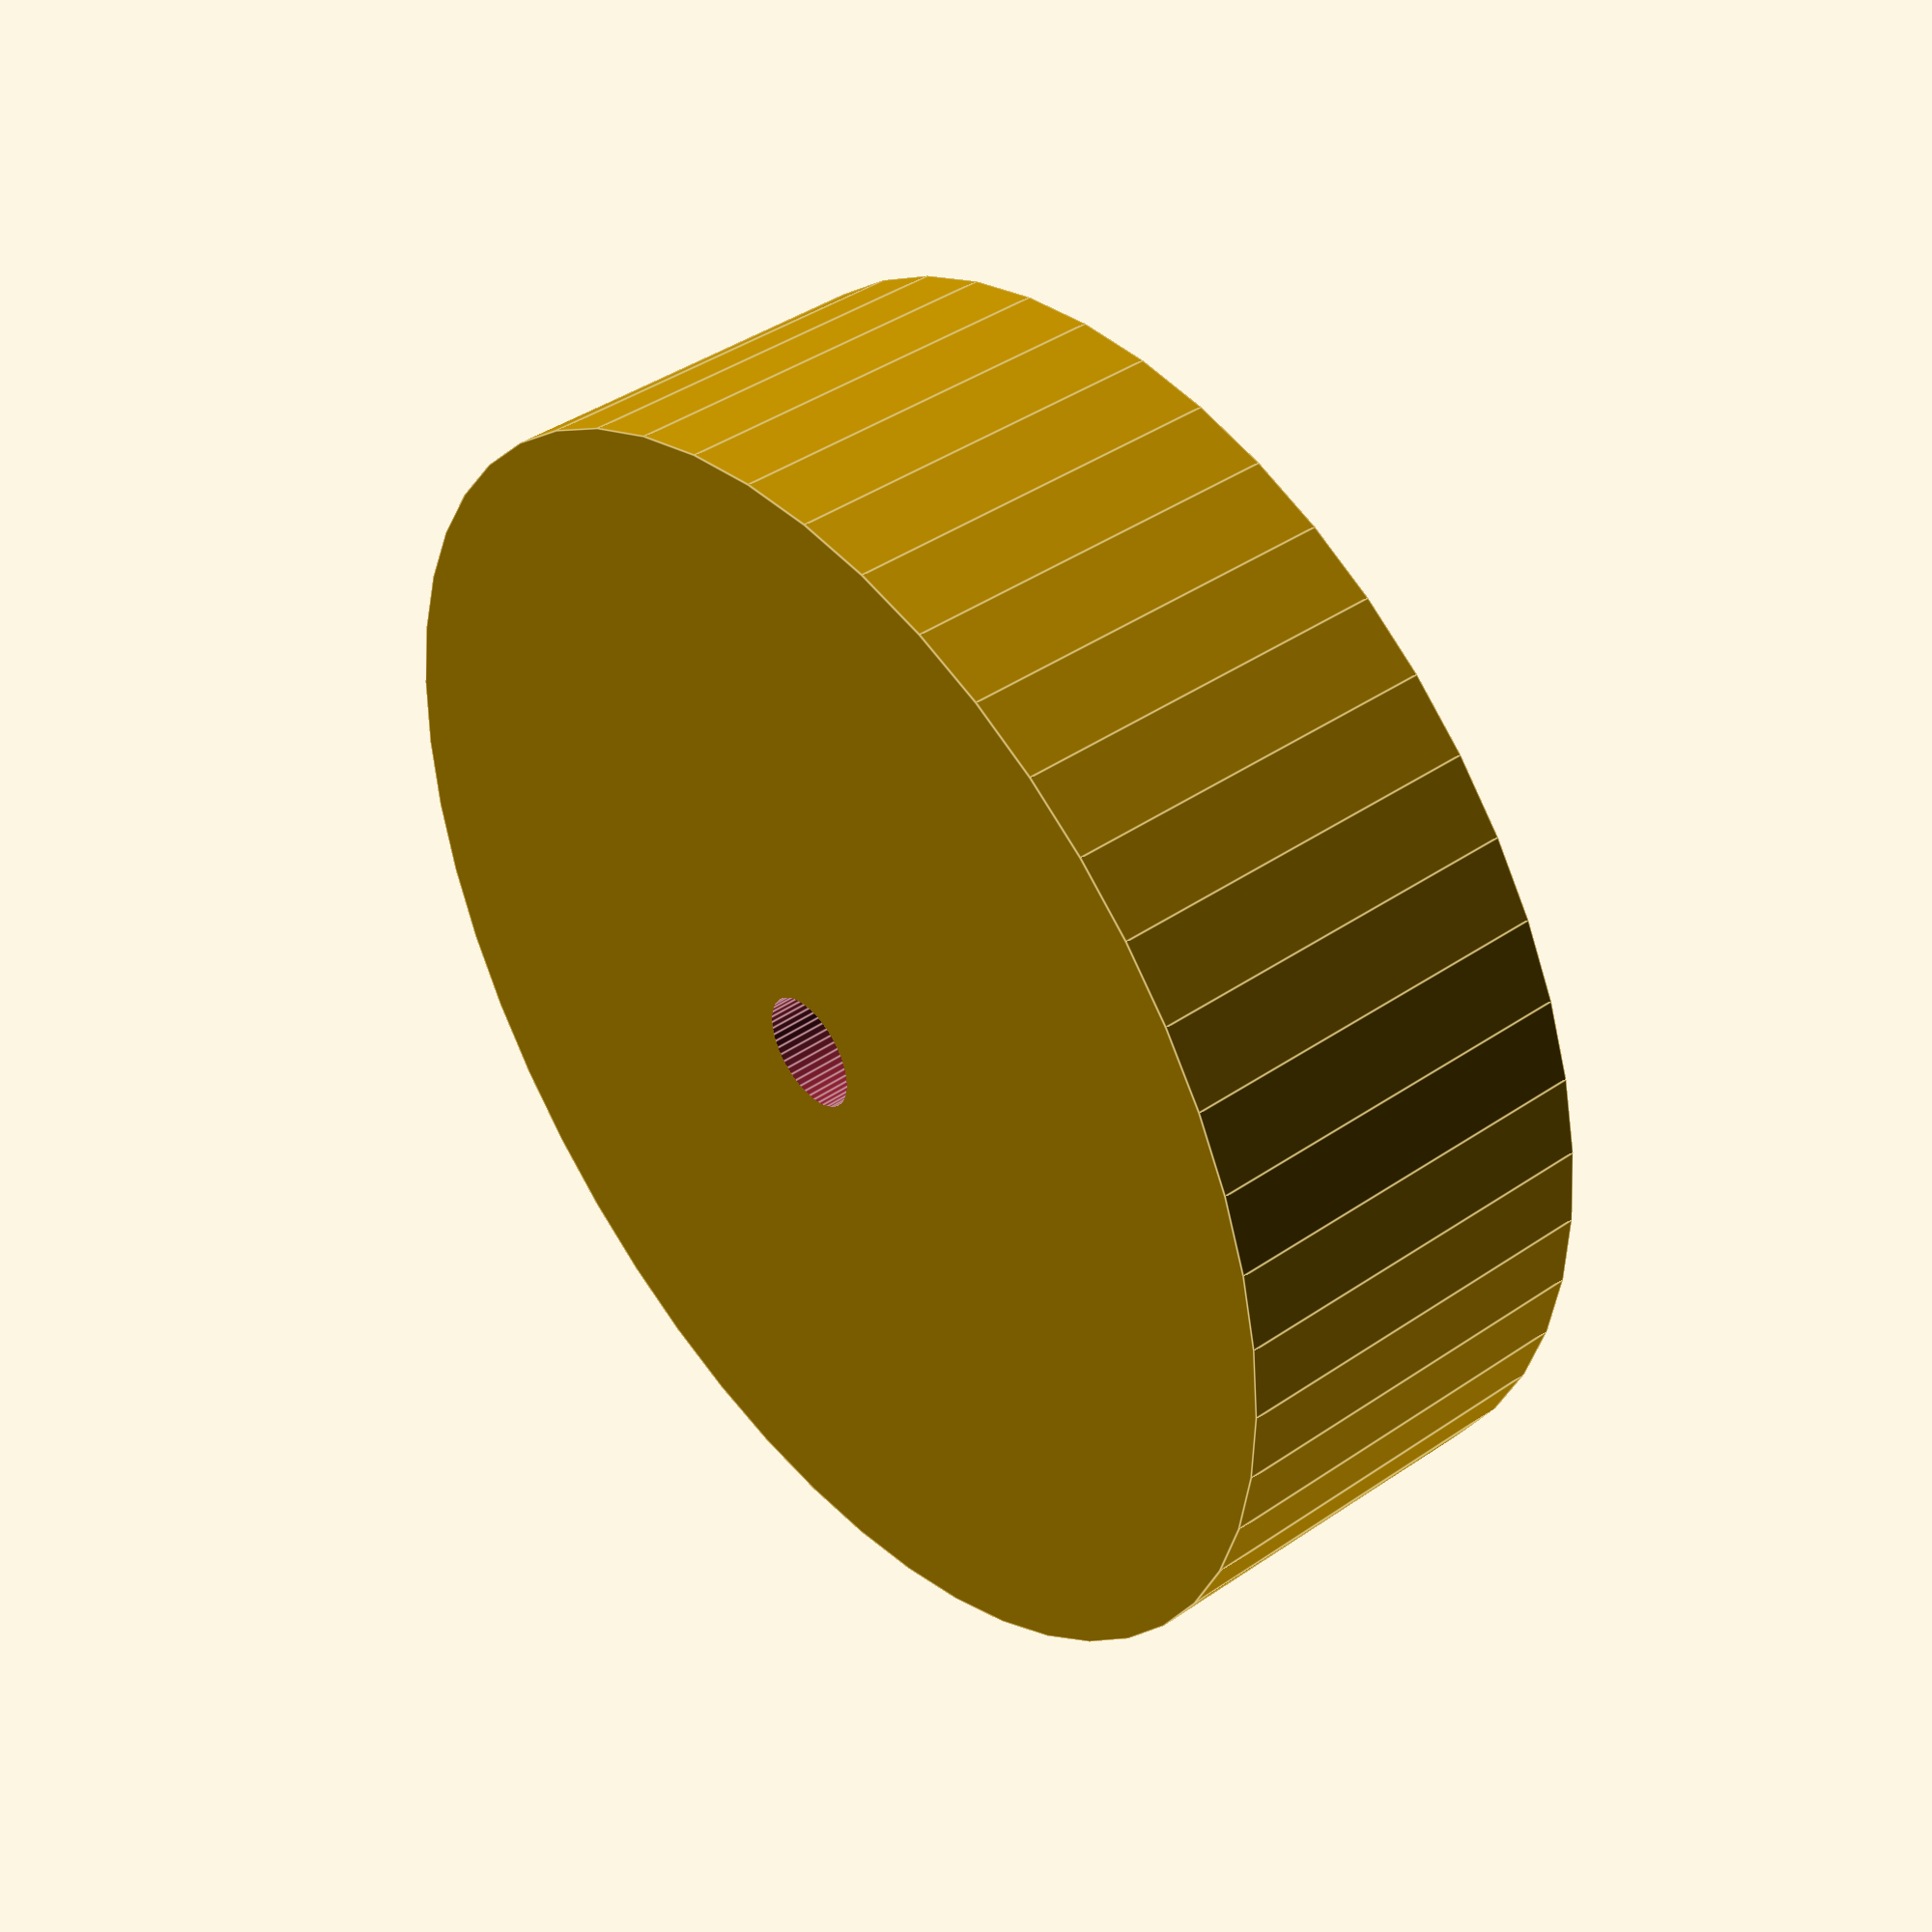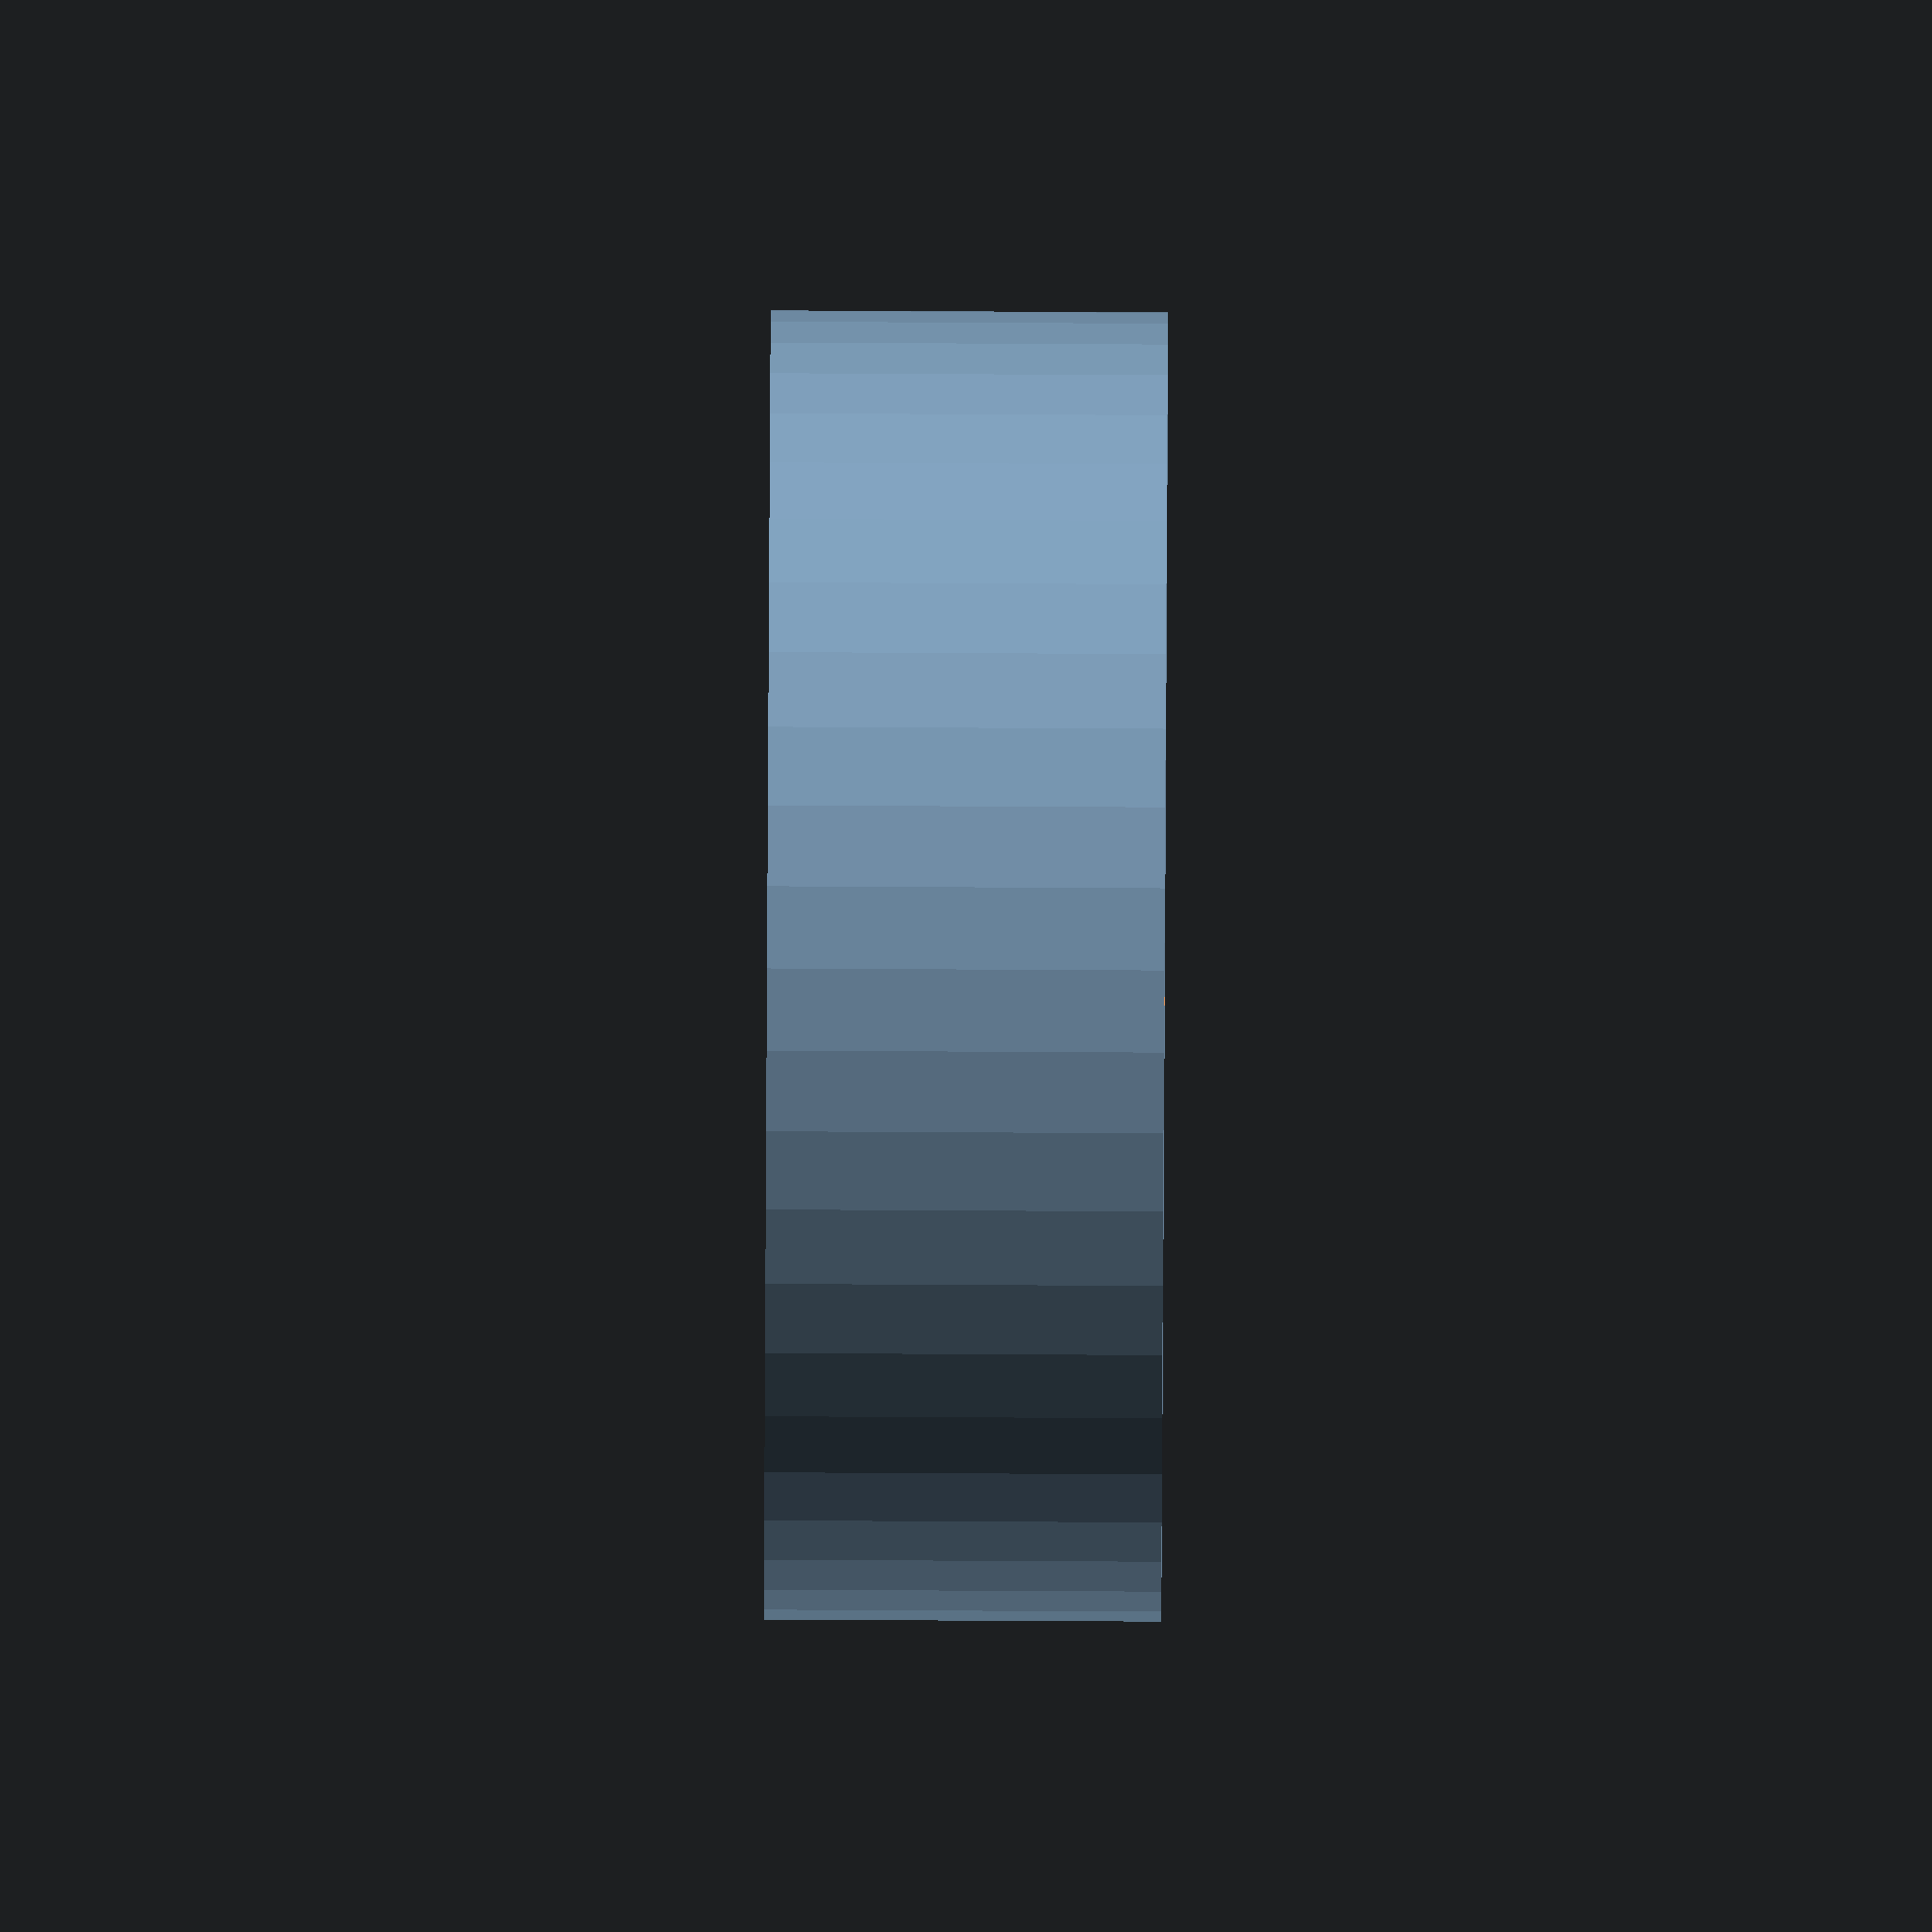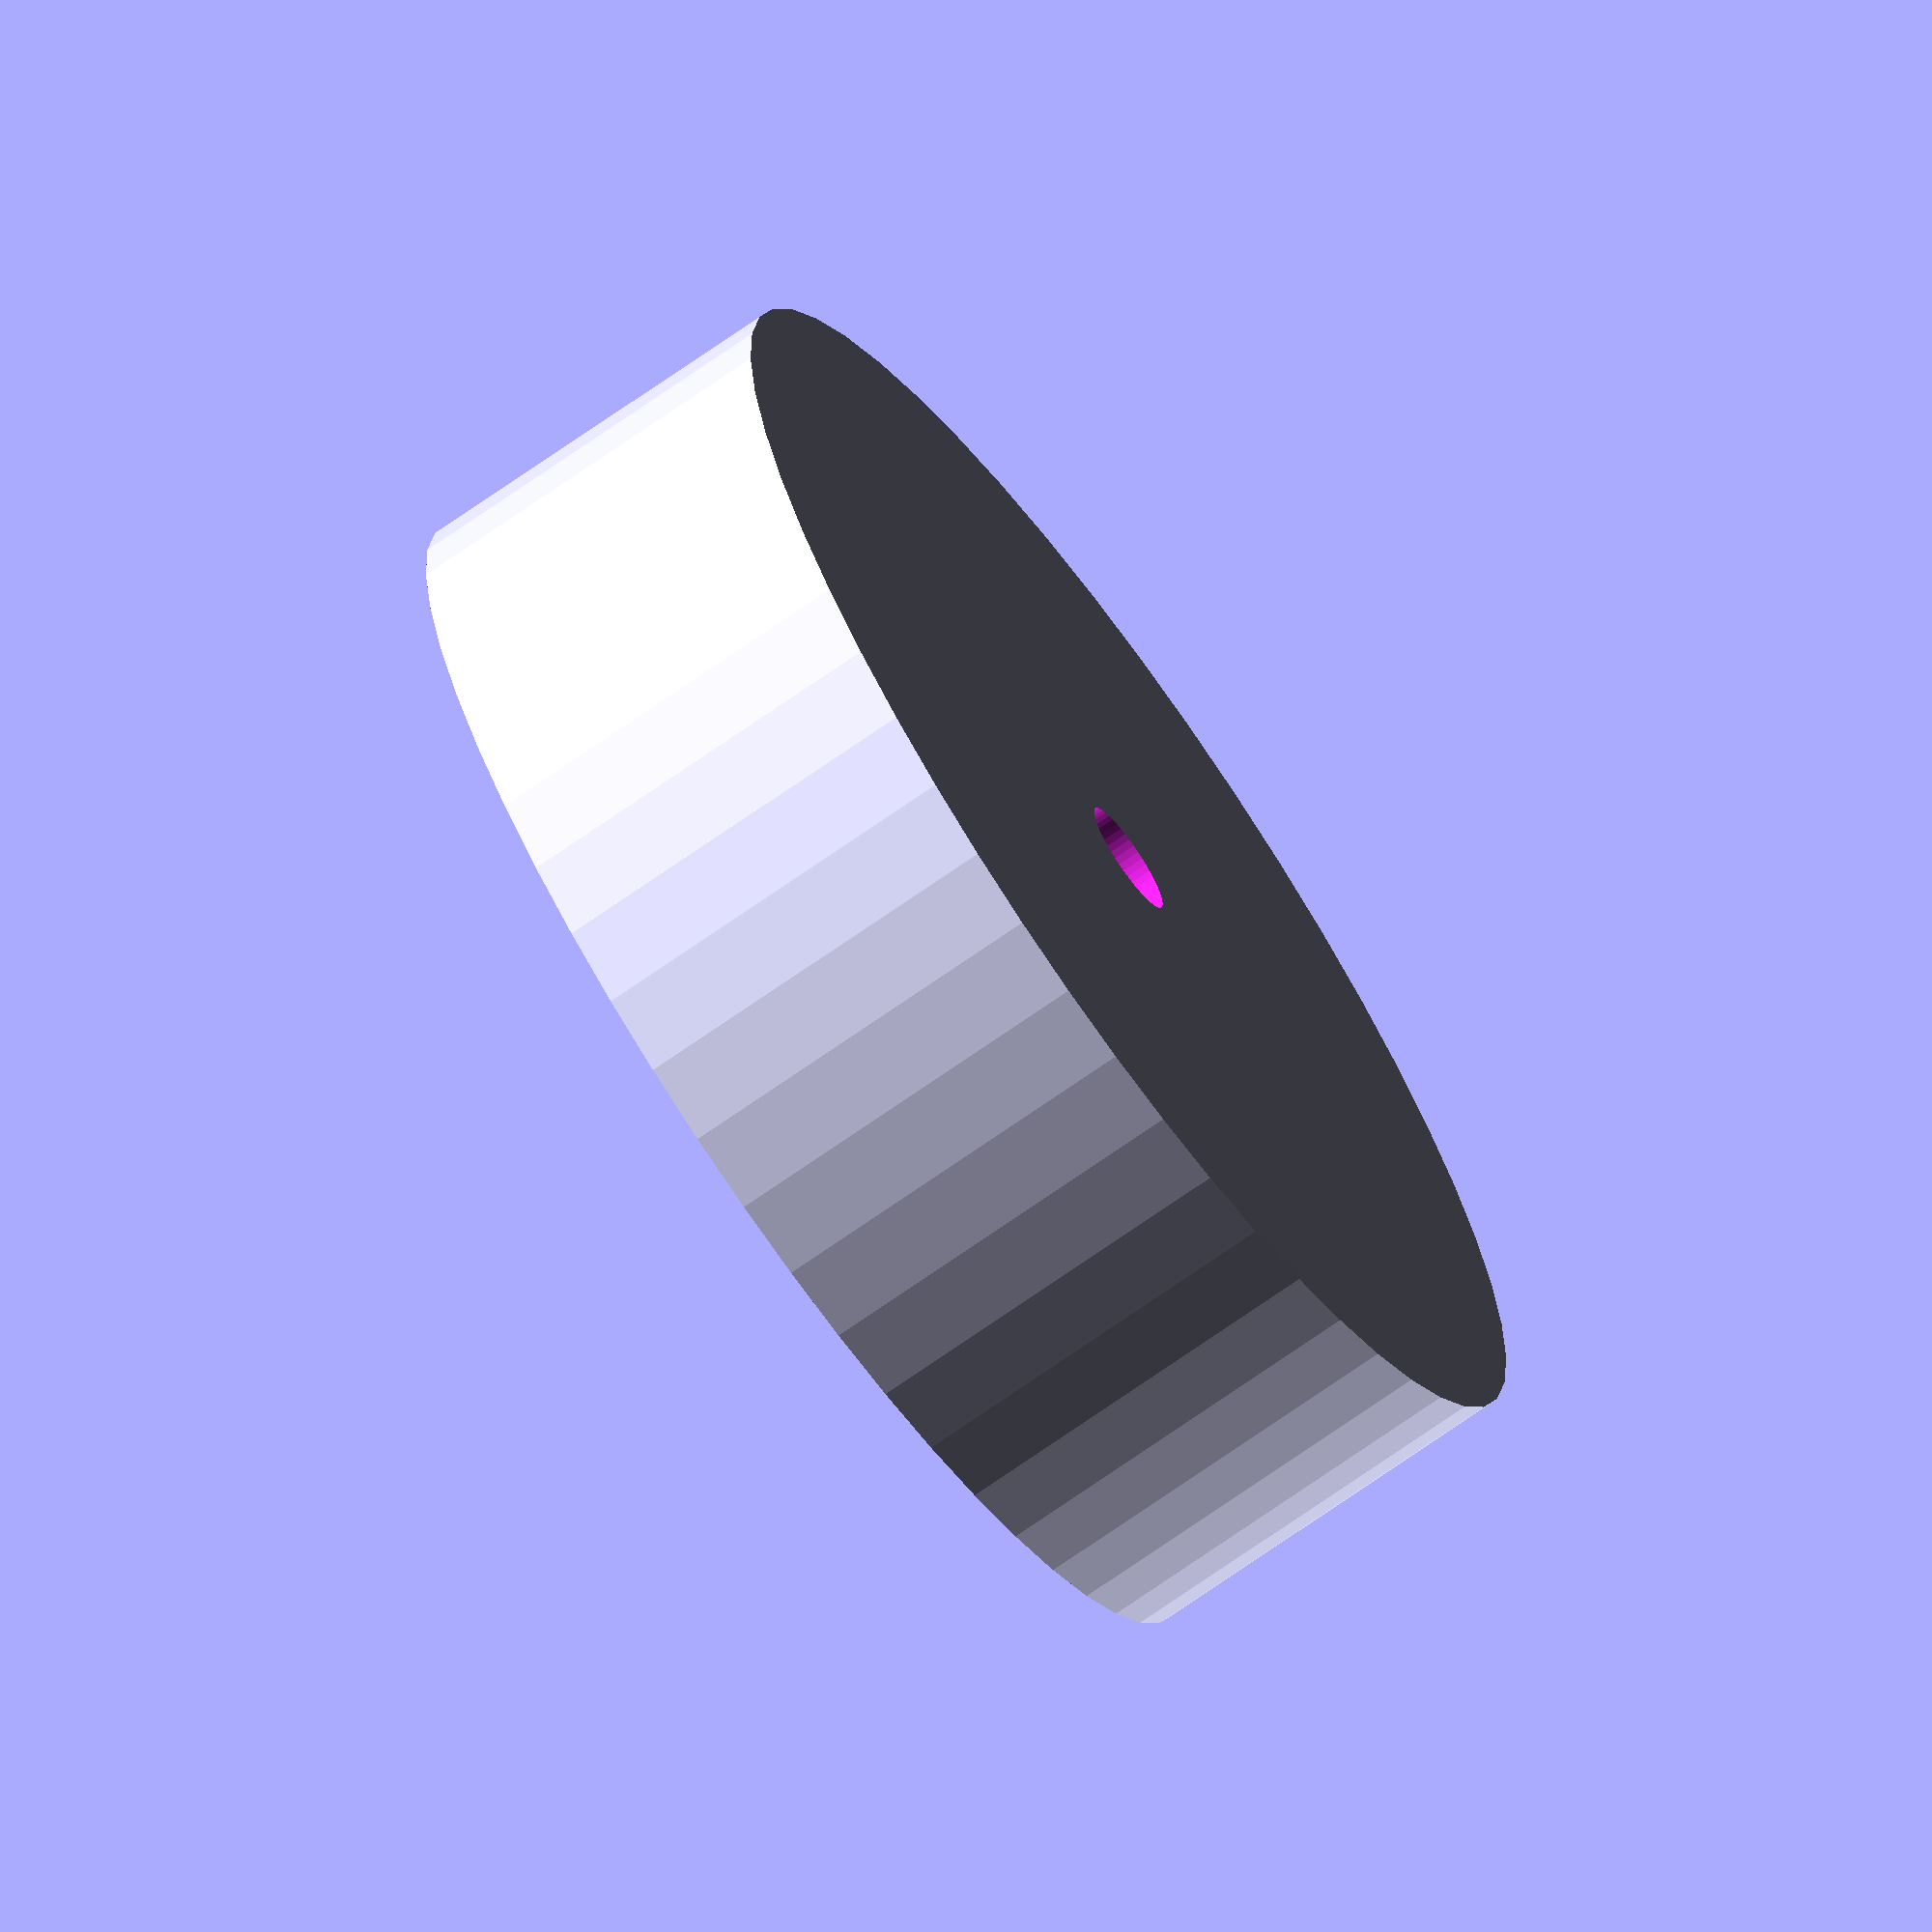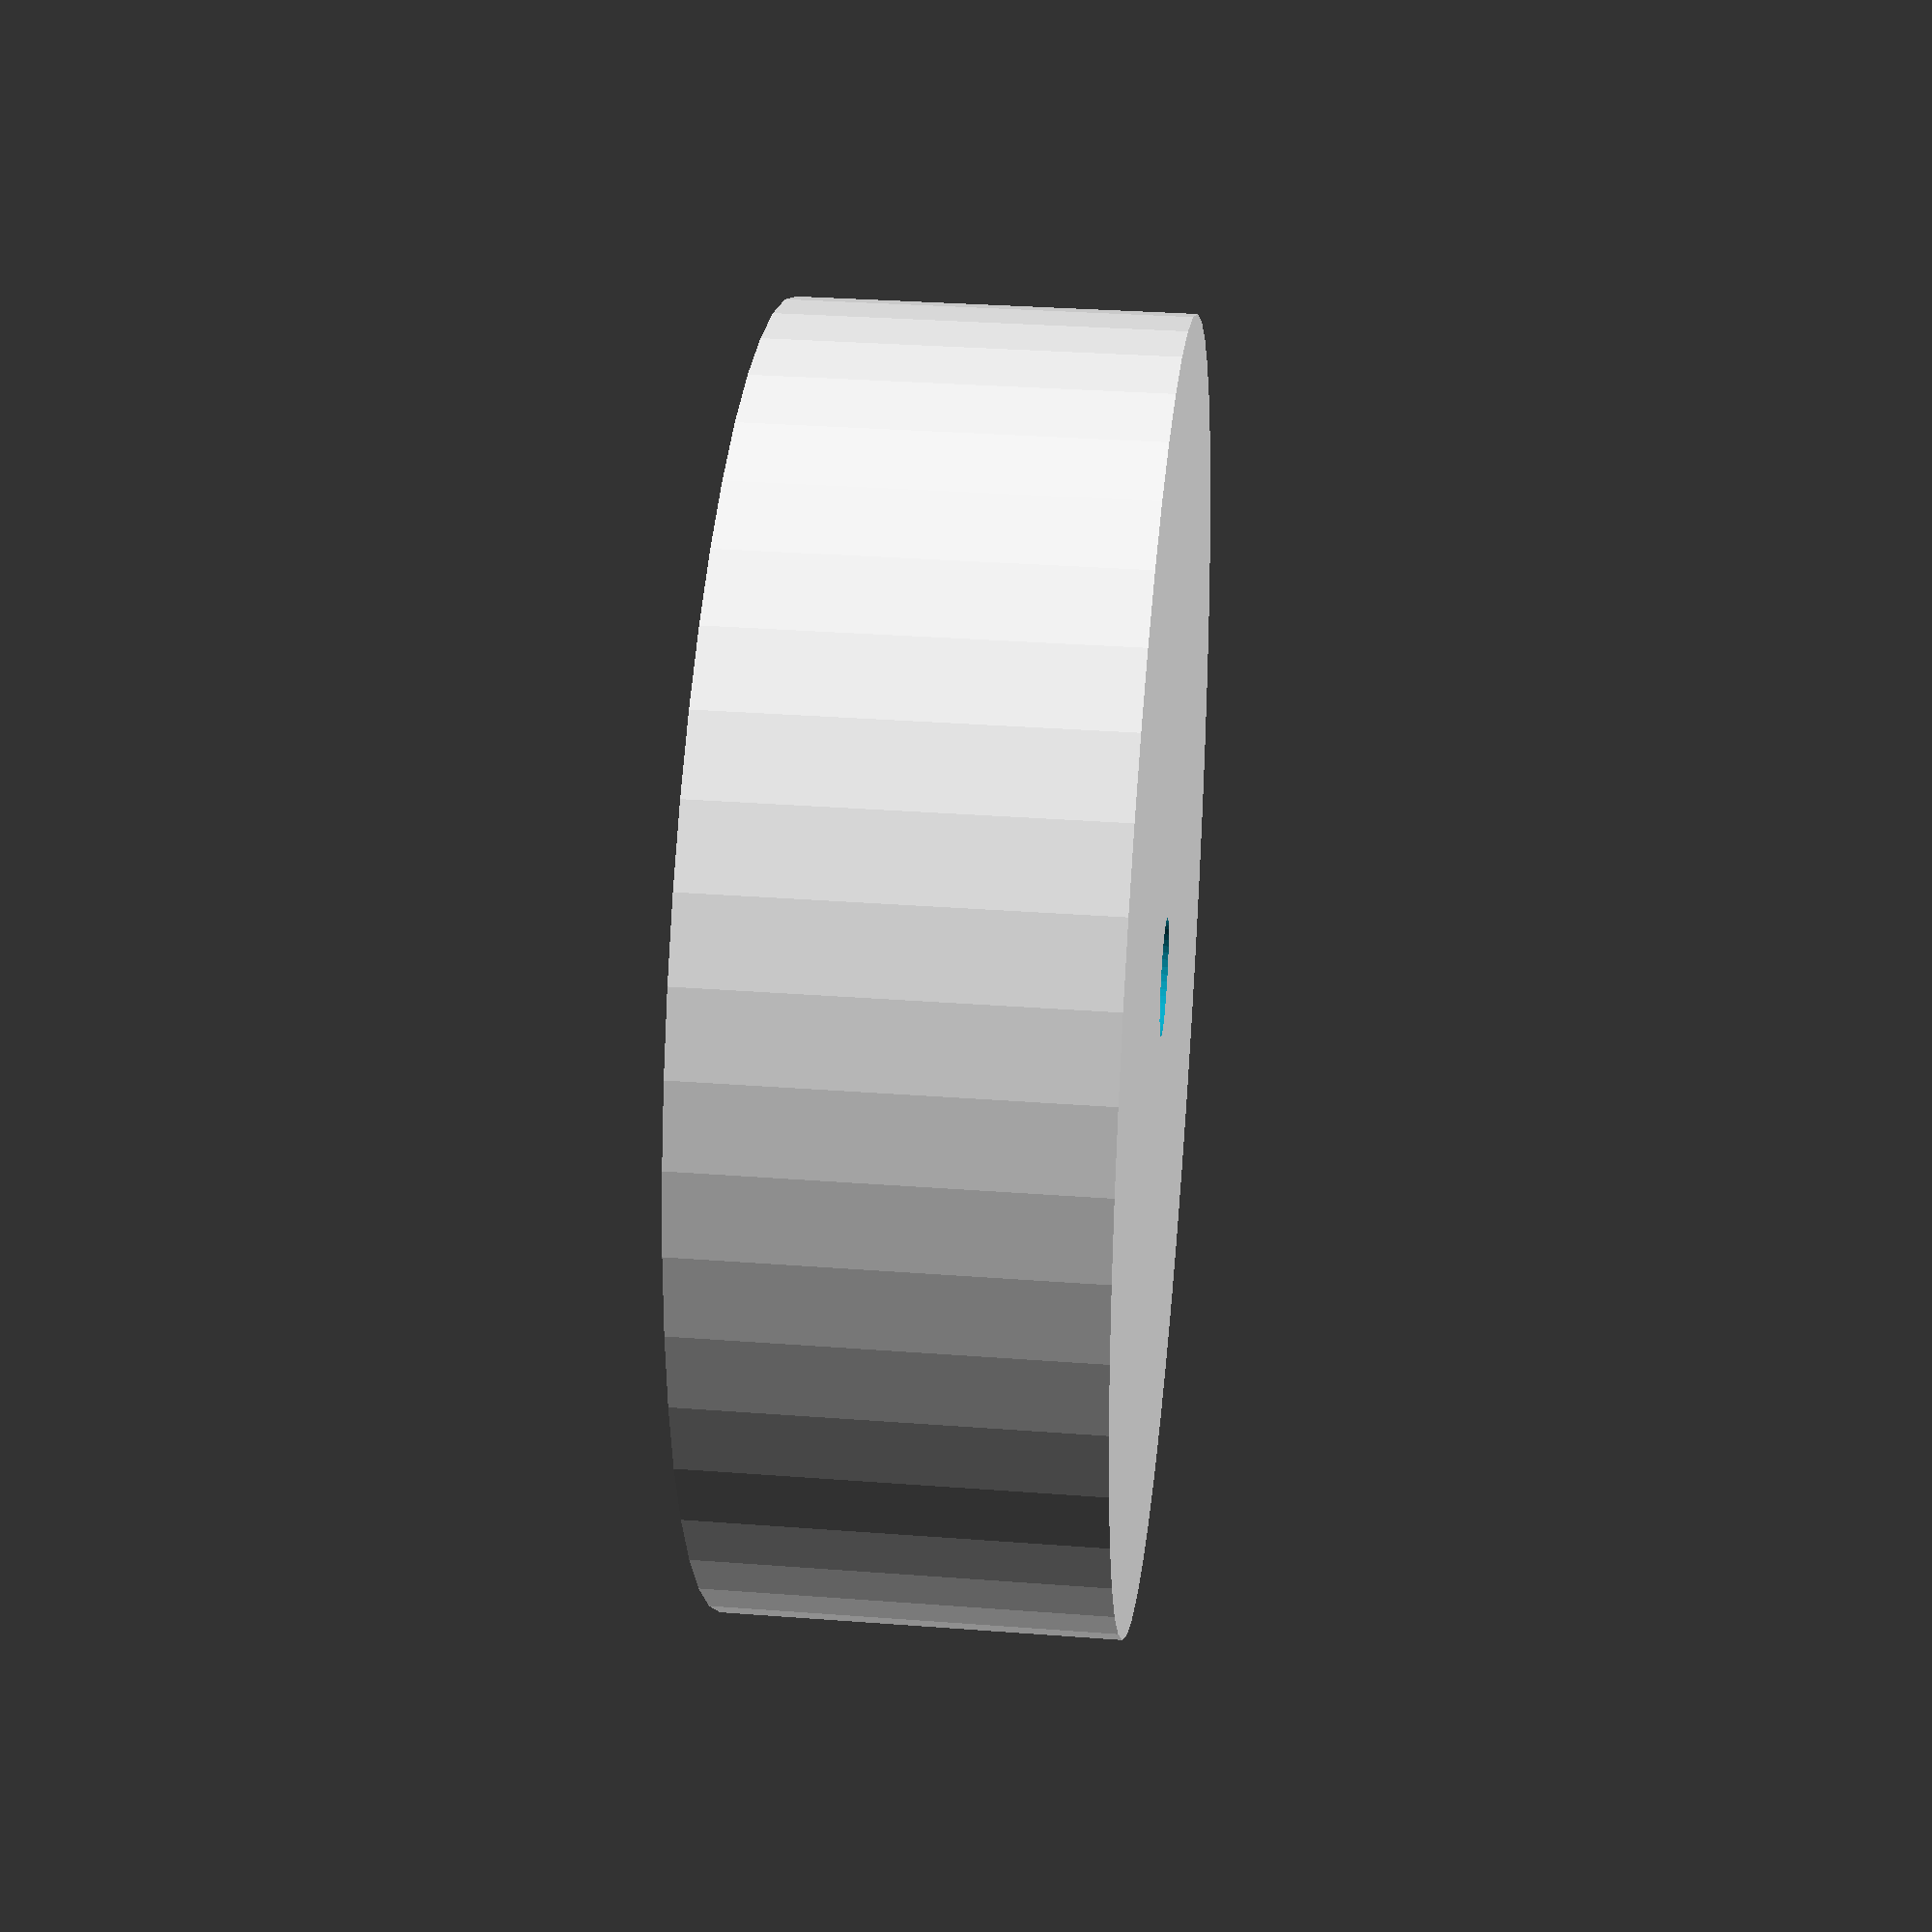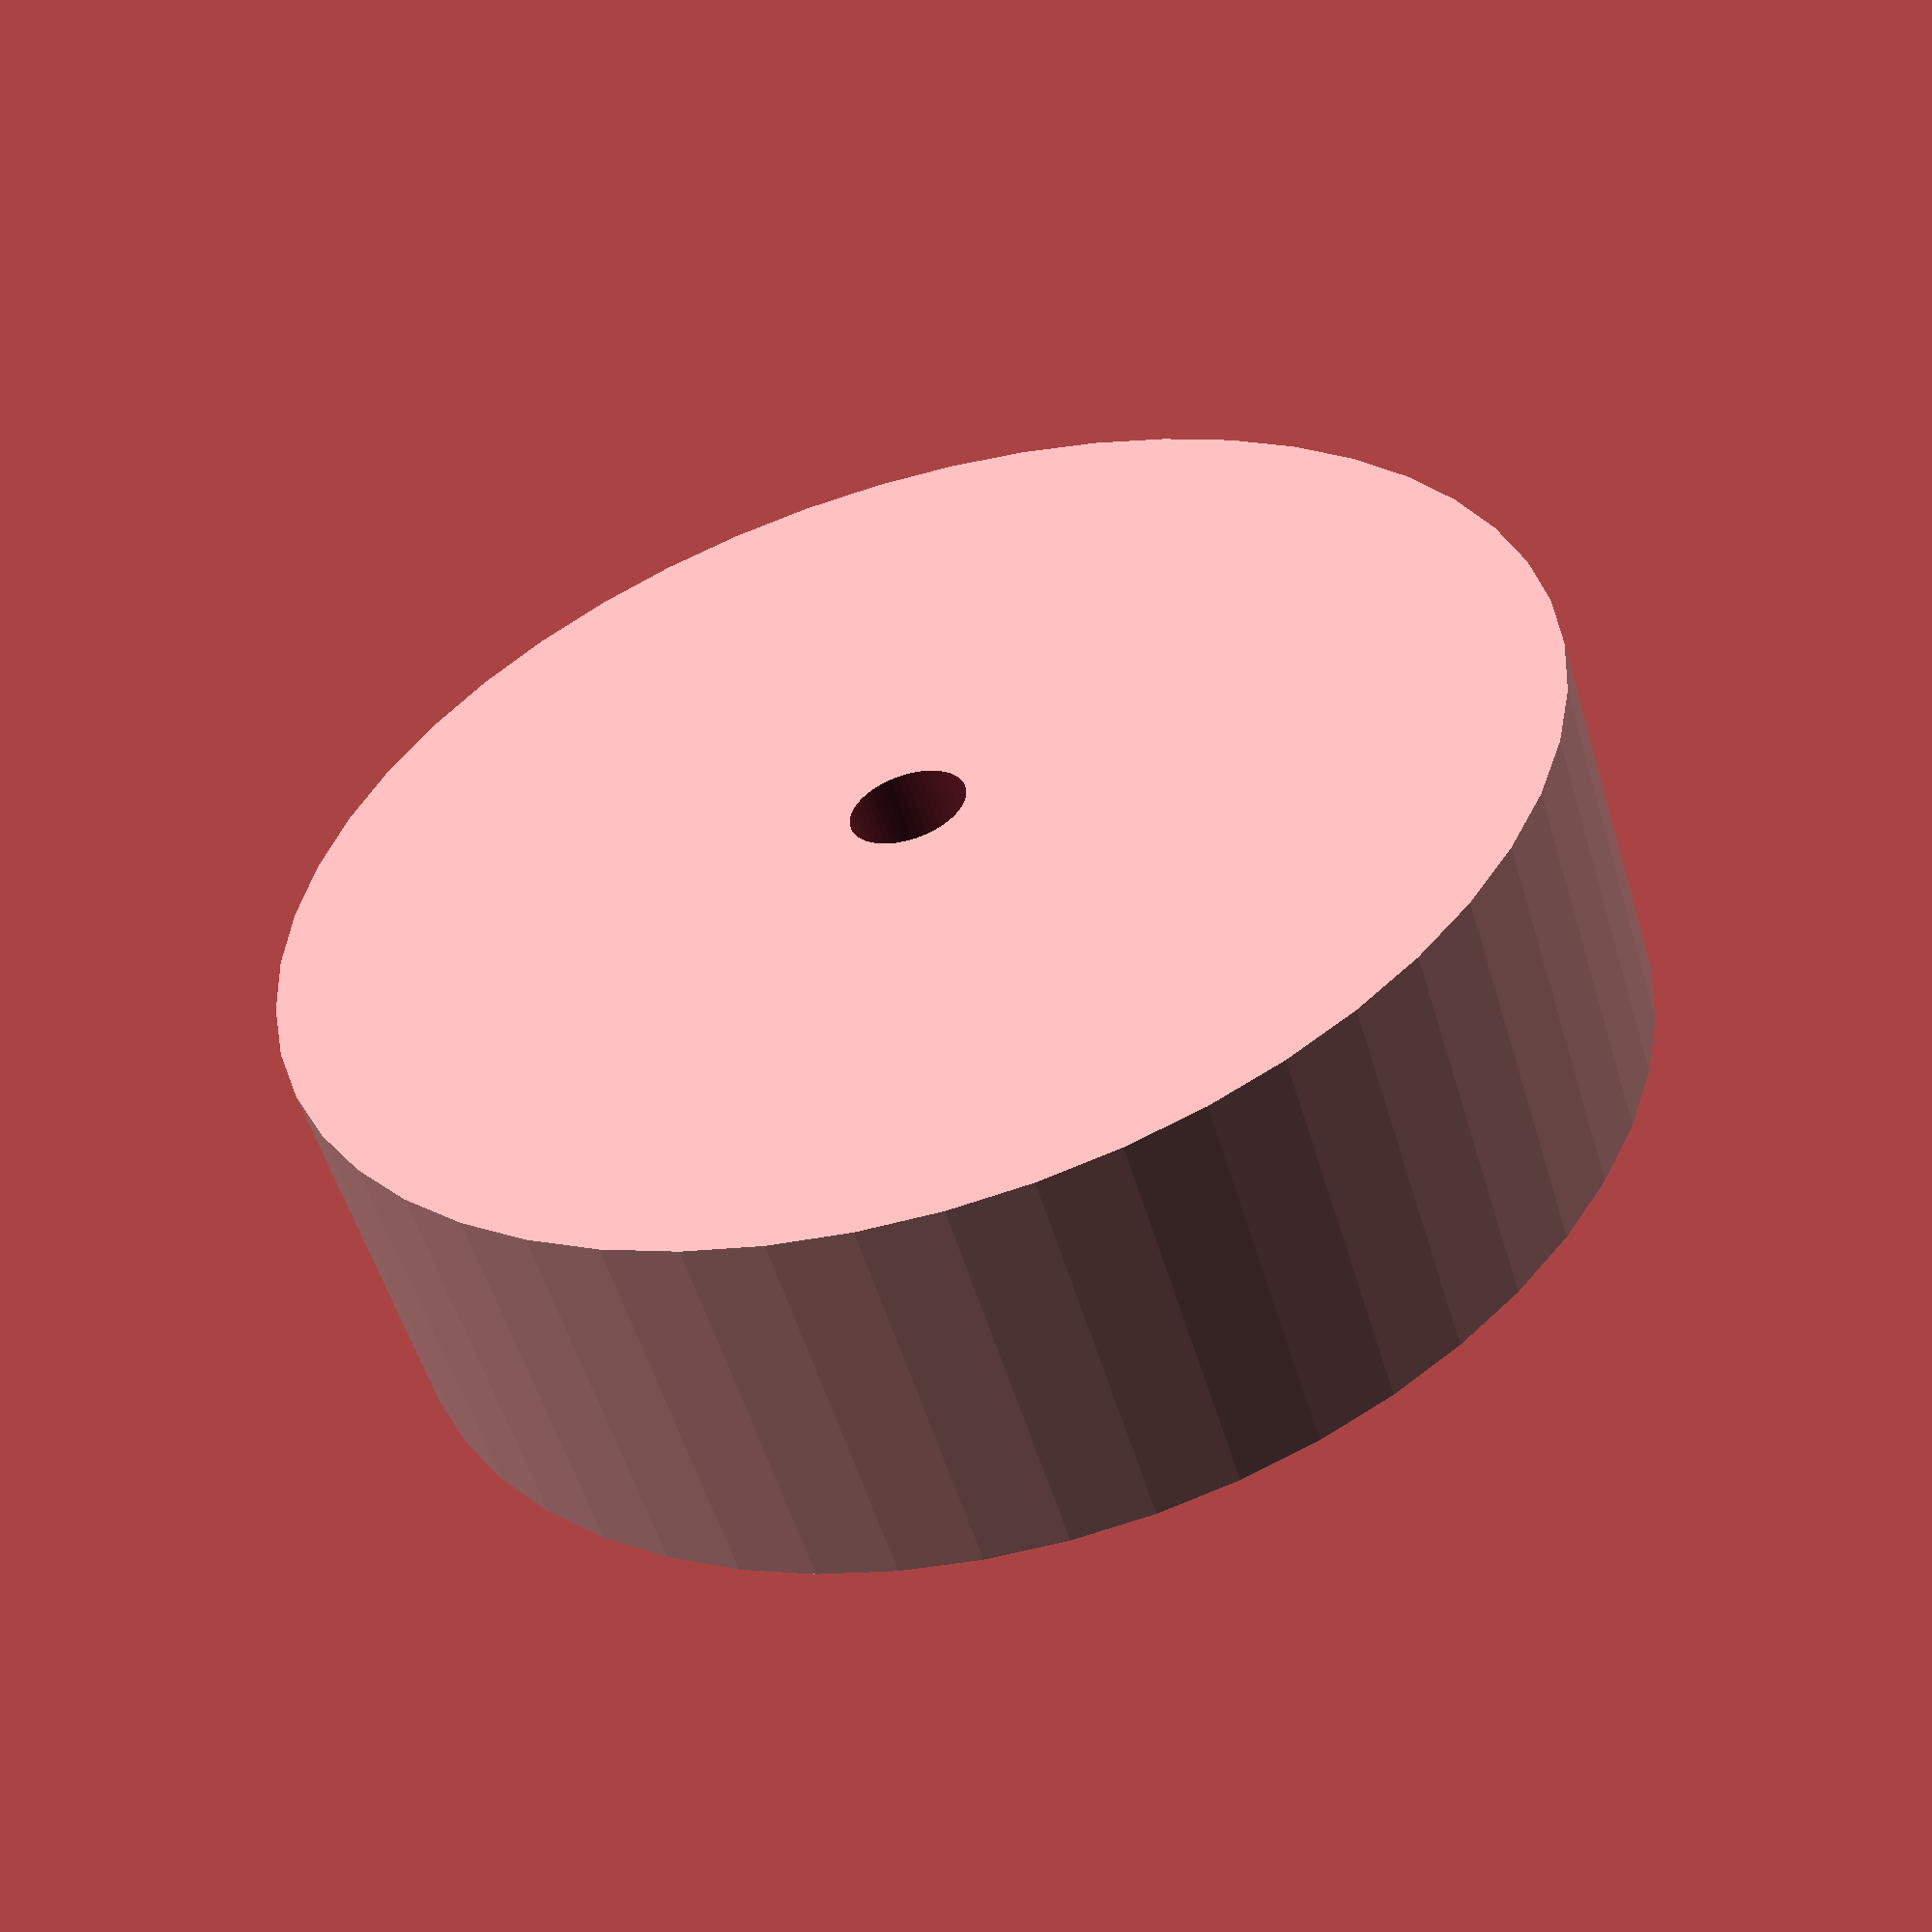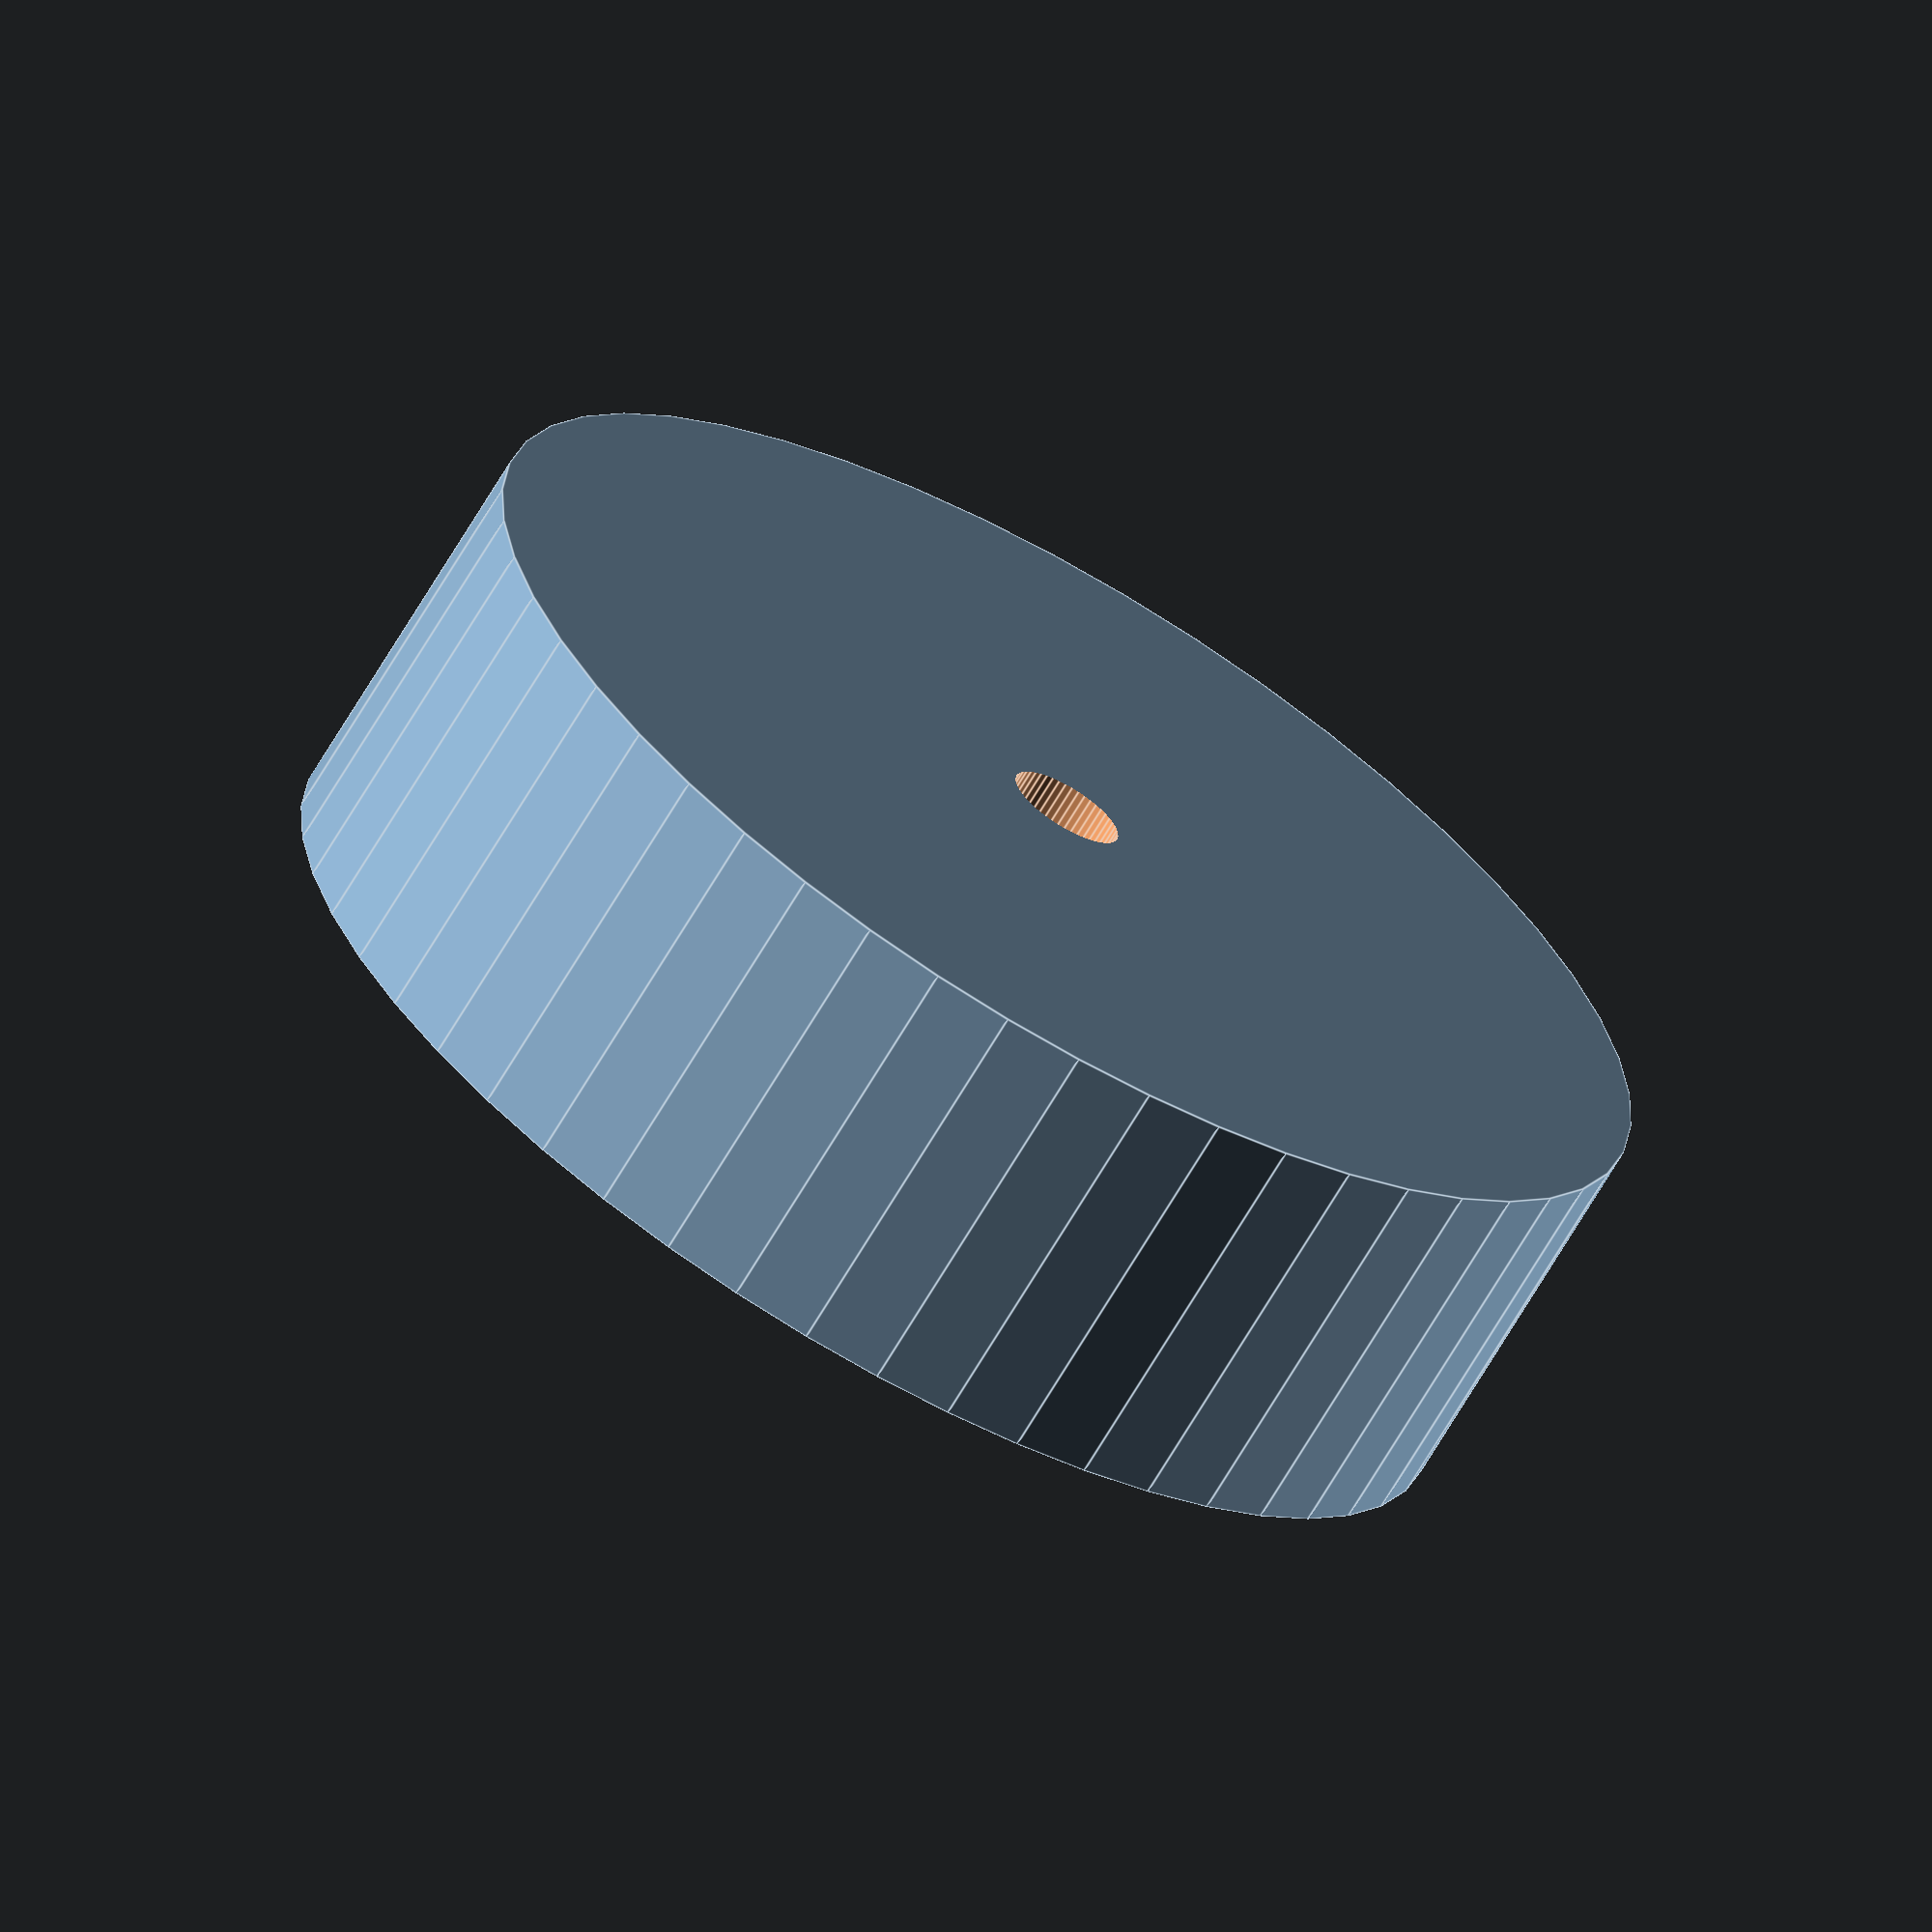
<openscad>
$fn = 50;


difference() {
	union() {
		translate(v = [0, 0, -5.0000000000]) {
			cylinder(h = 10, r = 16.5000000000);
		}
	}
	union() {
		translate(v = [0, 0, -100.0000000000]) {
			cylinder(h = 200, r = 1.5000000000);
		}
	}
}
</openscad>
<views>
elev=137.7 azim=211.0 roll=309.3 proj=p view=edges
elev=275.1 azim=246.6 roll=90.3 proj=o view=solid
elev=70.8 azim=66.5 roll=125.2 proj=o view=wireframe
elev=148.7 azim=295.4 roll=83.8 proj=p view=solid
elev=234.8 azim=158.5 roll=163.4 proj=p view=wireframe
elev=68.0 azim=156.0 roll=149.5 proj=o view=edges
</views>
